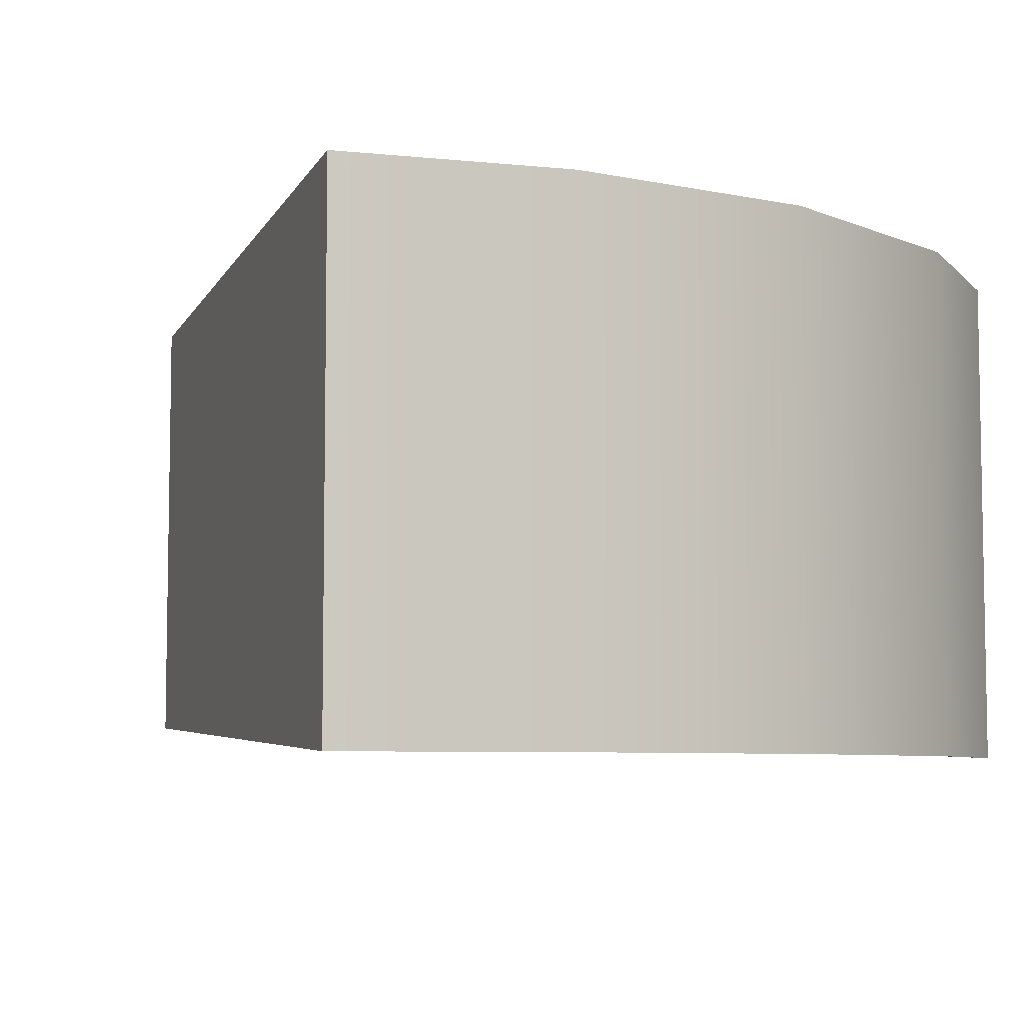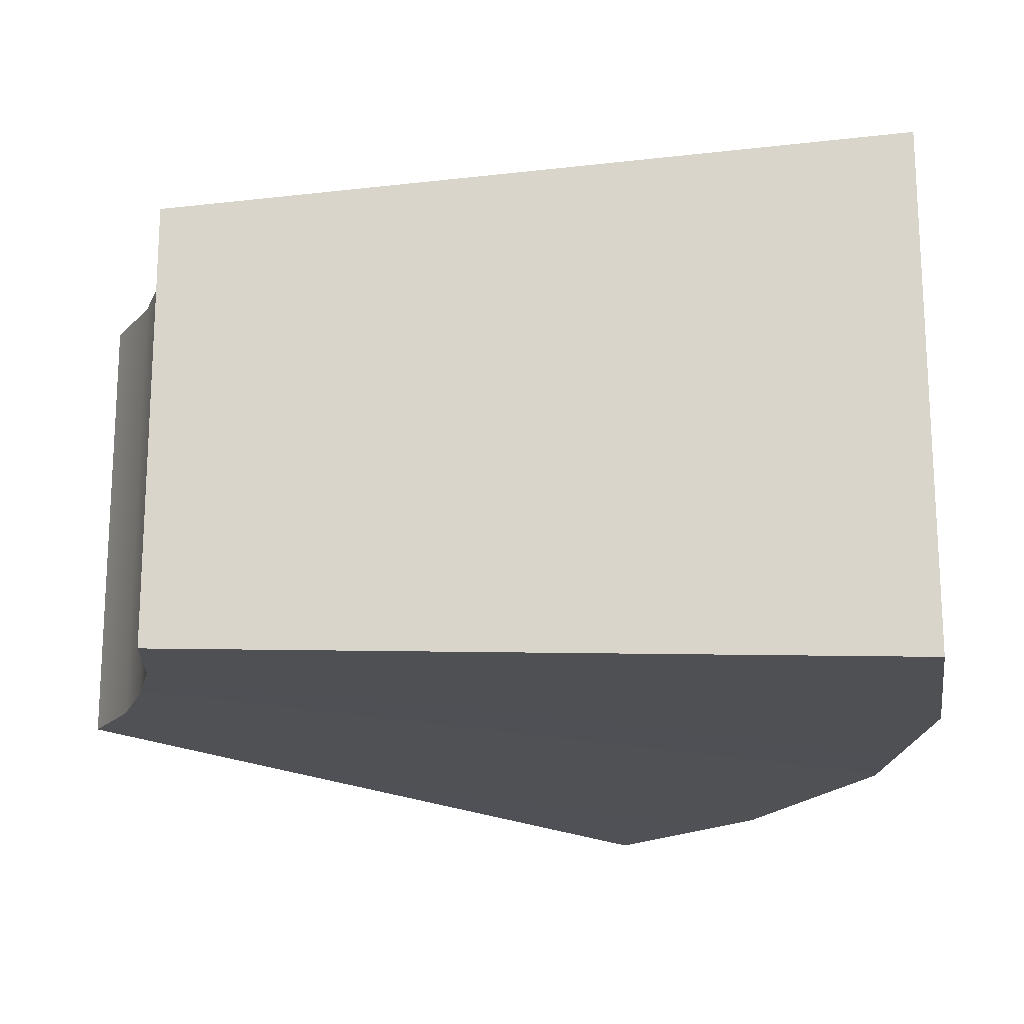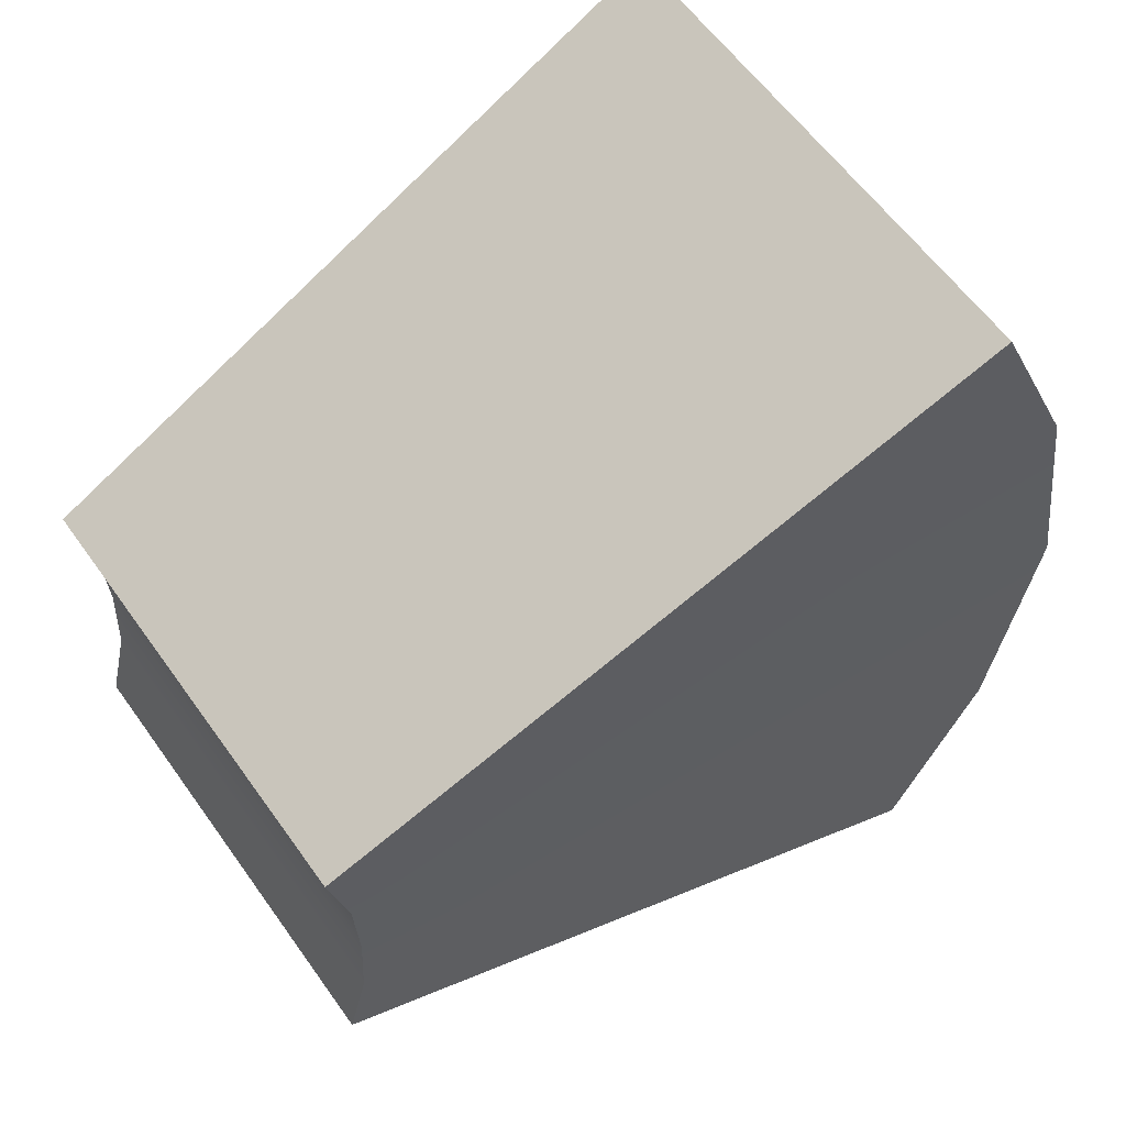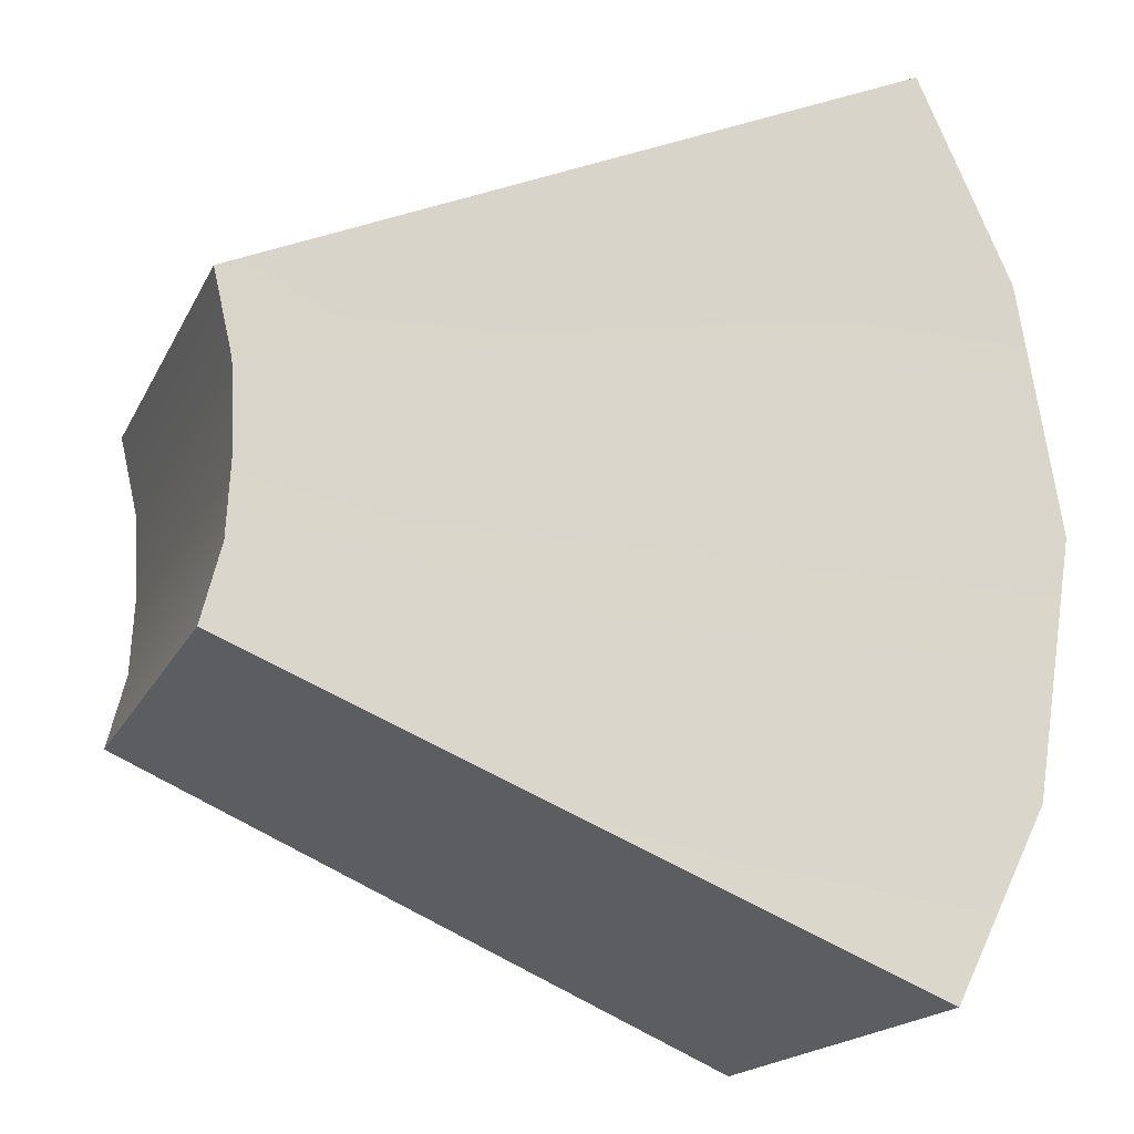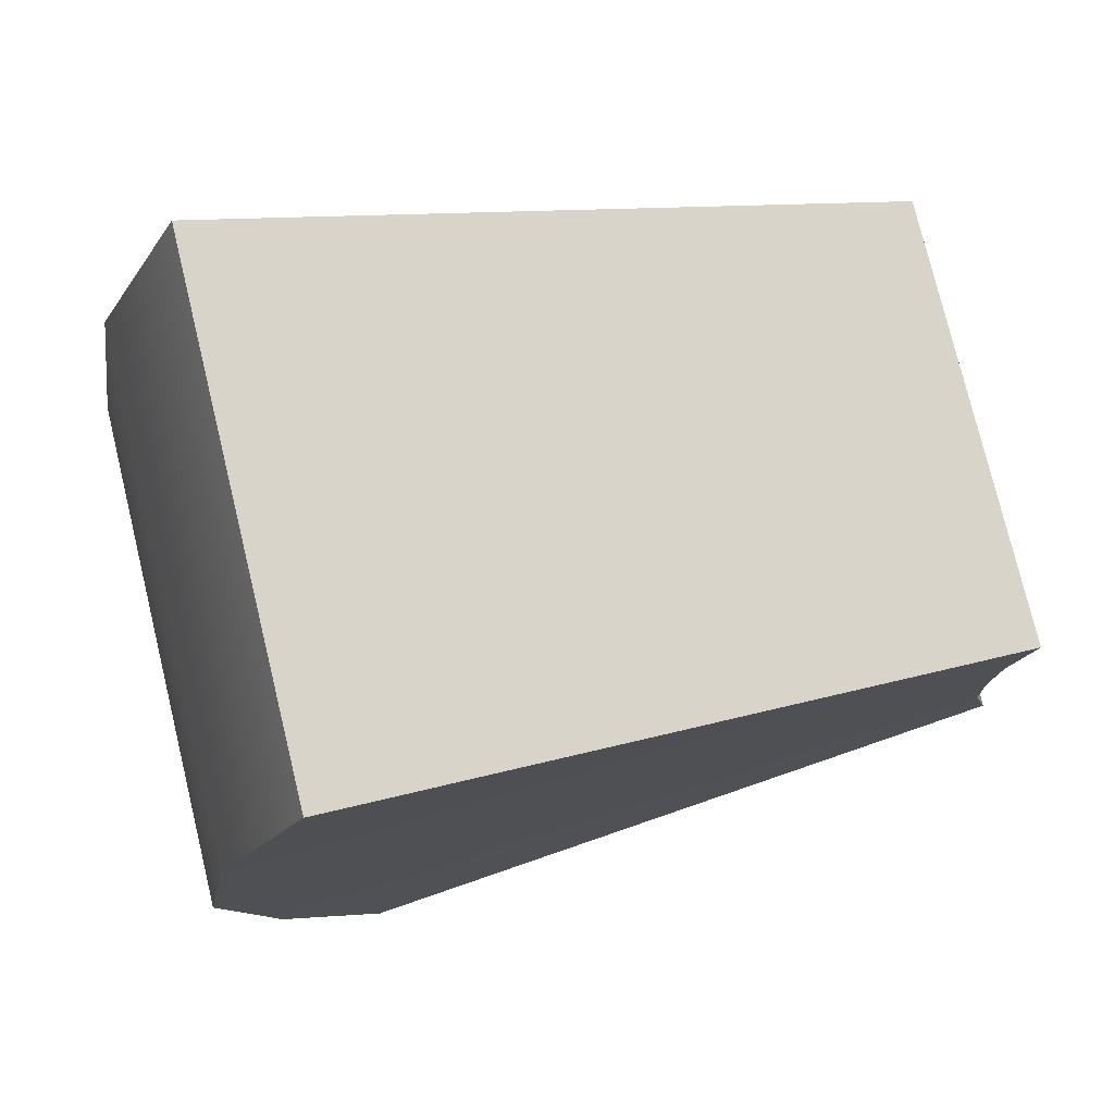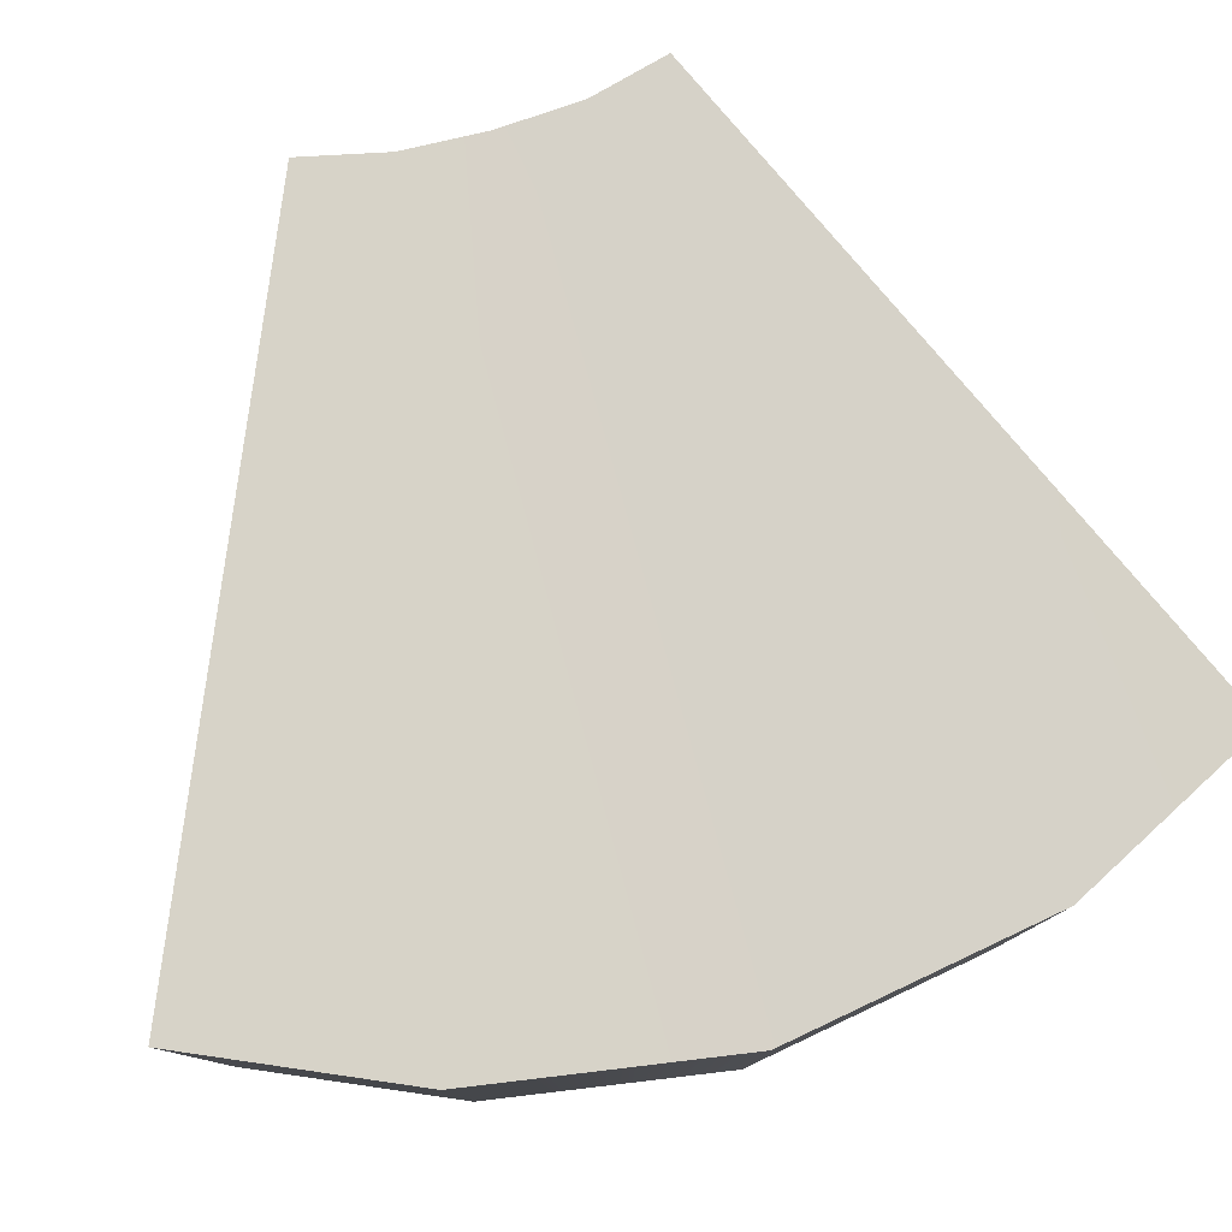
<metadata>
{"format":"obj","ext":"obj","renderer":"f3d","projection":"perspective","resolution":1024,"background":"white","views":[{"elev":-6.4,"azim":48.5,"up":"+Y"},{"elev":-18.8,"azim":-15.6,"up":"+Y"},{"elev":59.4,"azim":-35.2,"up":"+Z"},{"elev":-18.0,"azim":-19.4,"up":"+Z"},{"elev":77.3,"azim":166.4,"up":"+Z"},{"elev":79.5,"azim":73.9,"up":"+Y"}]}
</metadata>
<code>
v -3.159 -1.747 1.28
v 2.107 -2.016 3.525
v -3.159 1.747 1.28
v 2.107 2.016 3.525
v -3.159 1.747 -1.28
v 2.107 2.016 -3.525
v -3.159 -1.747 -1.28
v 2.107 -2.016 -3.525
v 3.159 2.016 -0.05257
v -2.974 1.747 -0.0191
v -2.974 -1.747 -0.0191
v 3.159 -2.016 -0.05257
v 2.838 2.016 1.906
v -3.007 1.747 0.6184
v -3.007 -1.747 0.6184
v 2.838 -2.016 1.906
v 2.838 2.016 -2.06
v -3.007 1.747 -0.6744
v -3.007 -1.747 -0.6744
v 2.838 -2.016 -2.06
f 1 2 3
f 3 2 4
f 3 4 14
f 14 4 13
f 5 6 7
f 7 6 8
f 16 2 15
f 15 2 1
f 2 16 4
f 4 16 13
f 15 1 14
f 14 1 3
f 9 17 10
f 10 17 18
f 19 11 18
f 18 11 10
f 19 20 11
f 11 20 12
f 9 12 17
f 17 12 20
f 14 13 10
f 10 13 9
f 11 15 10
f 10 15 14
f 12 16 11
f 11 16 15
f 13 16 9
f 9 16 12
f 17 6 18
f 18 6 5
f 7 19 5
f 5 19 18
f 7 8 19
f 19 8 20
f 17 20 6
f 6 20 8

</code>
